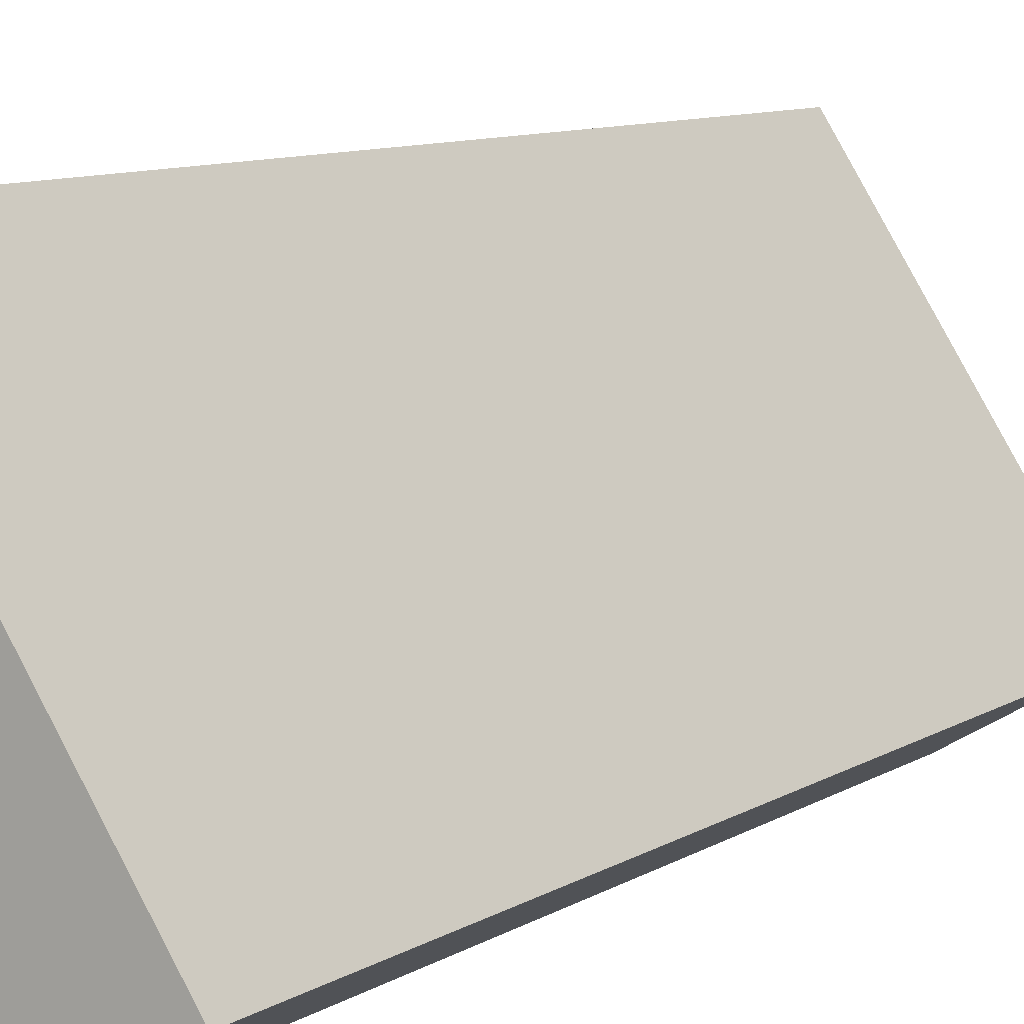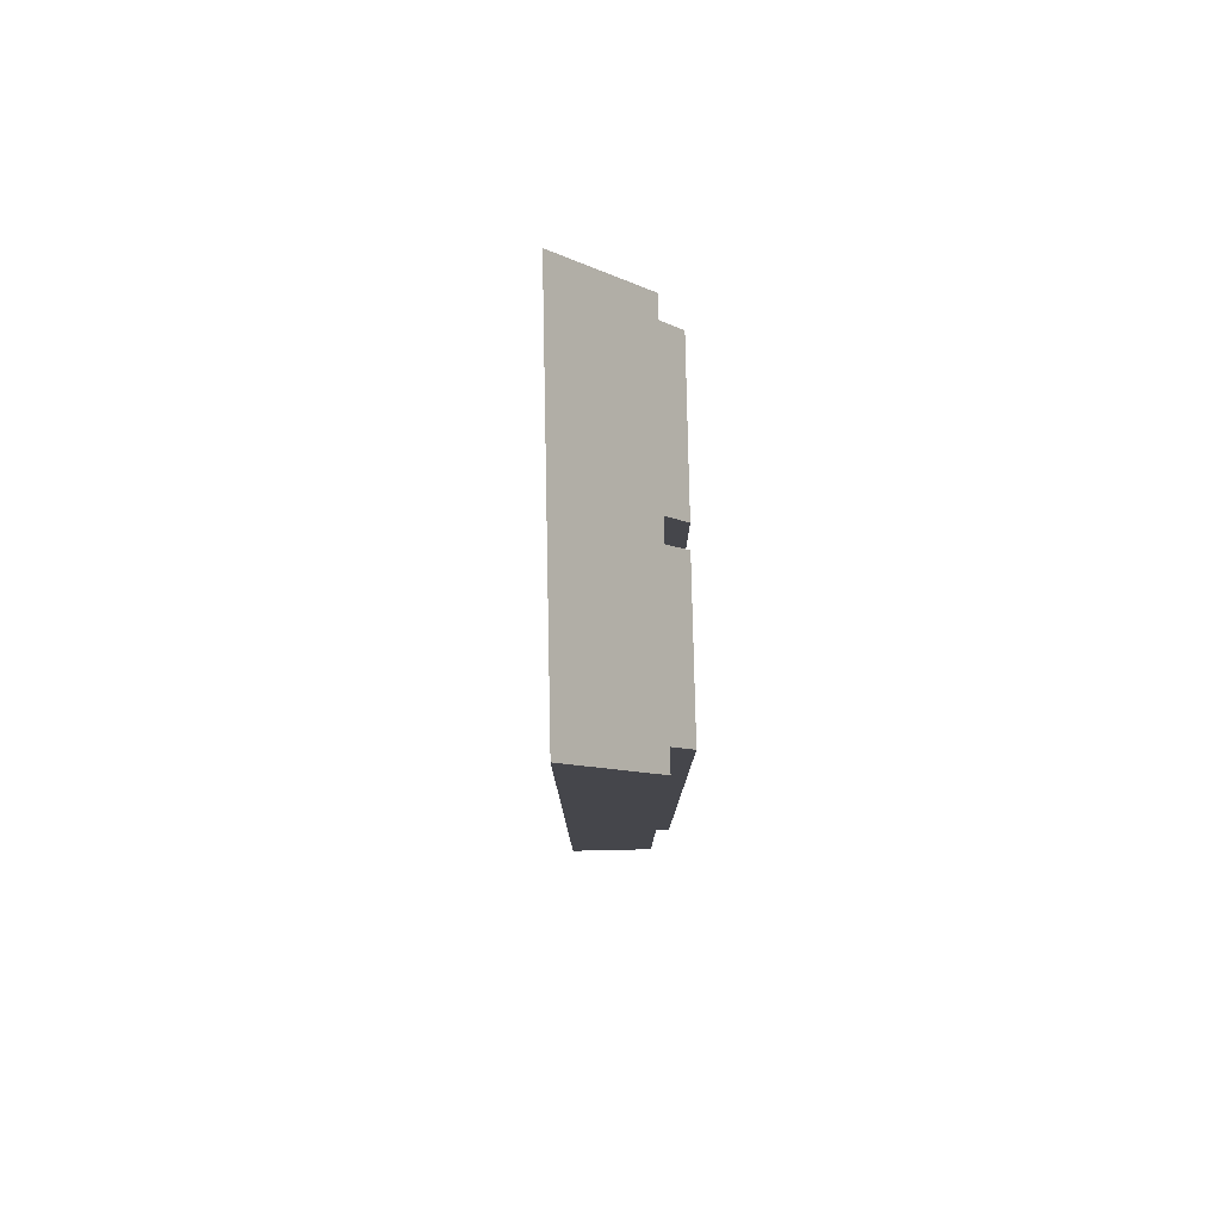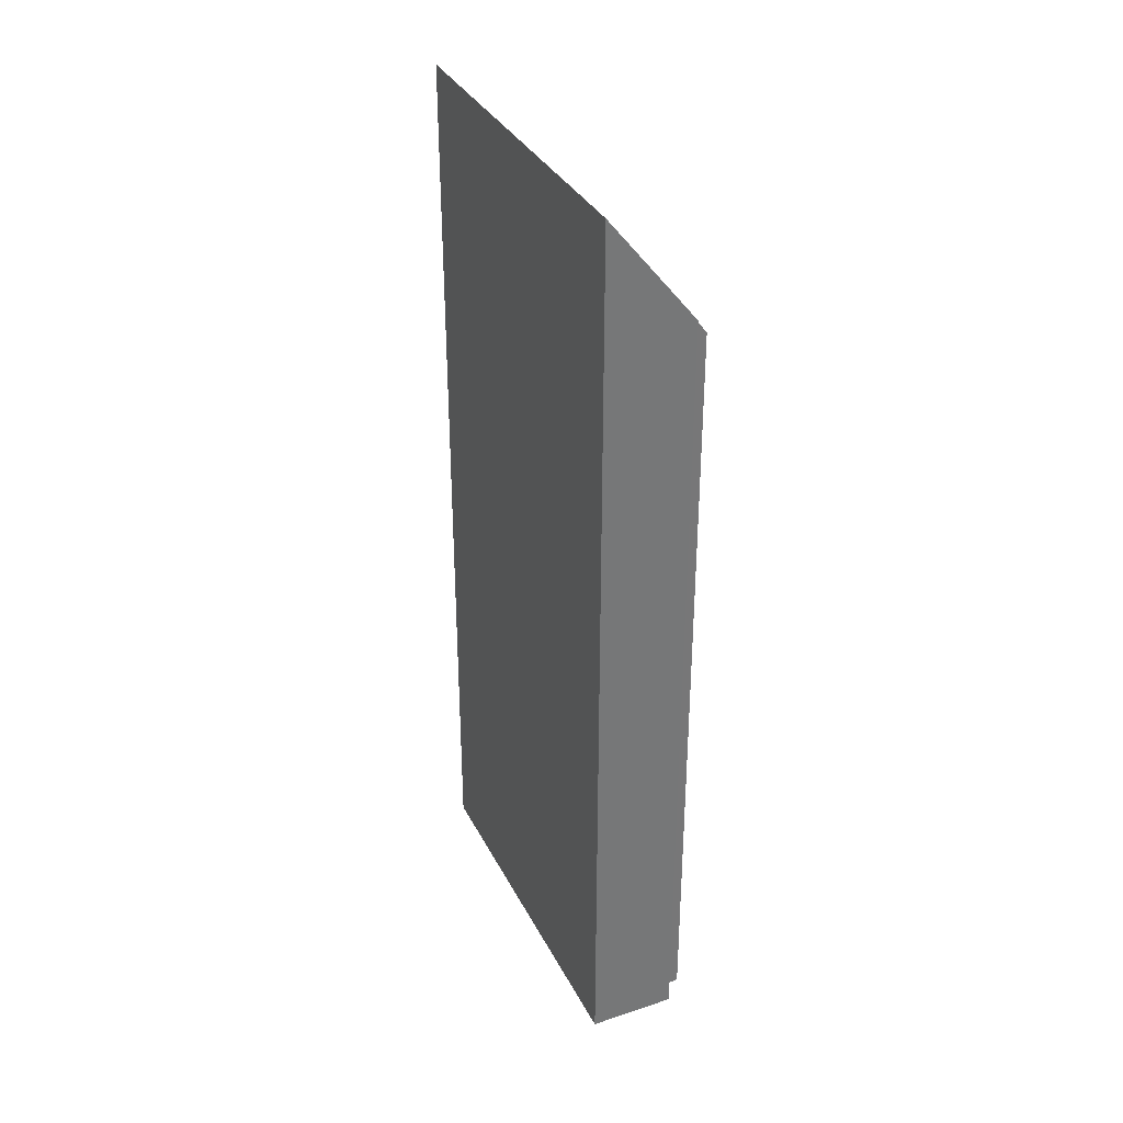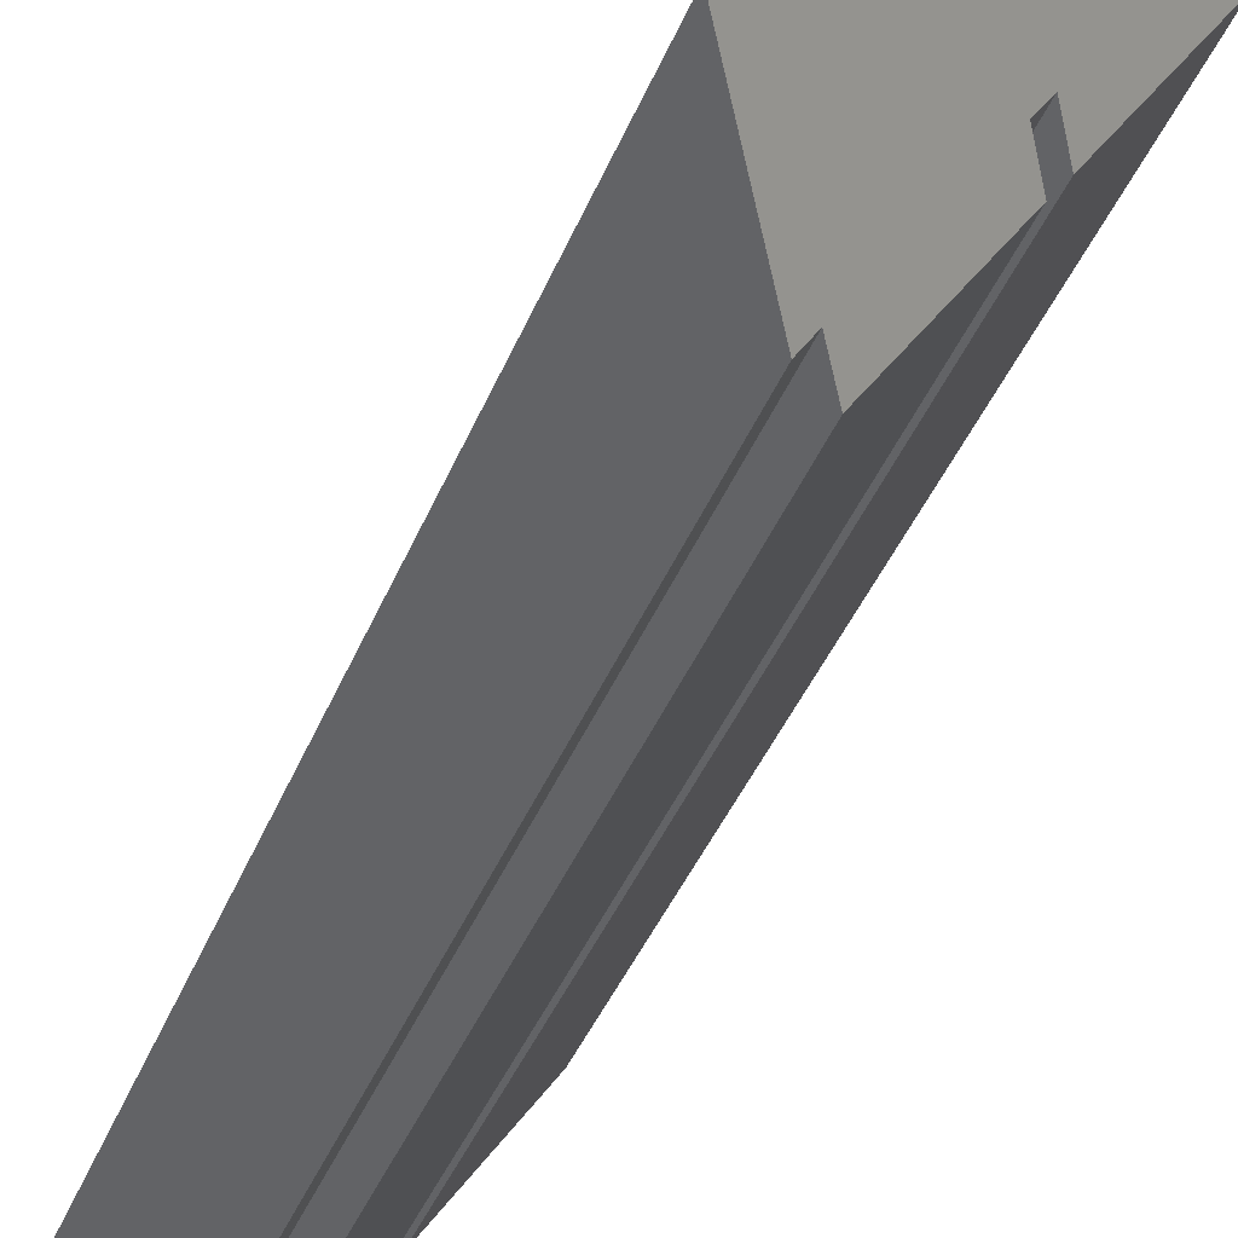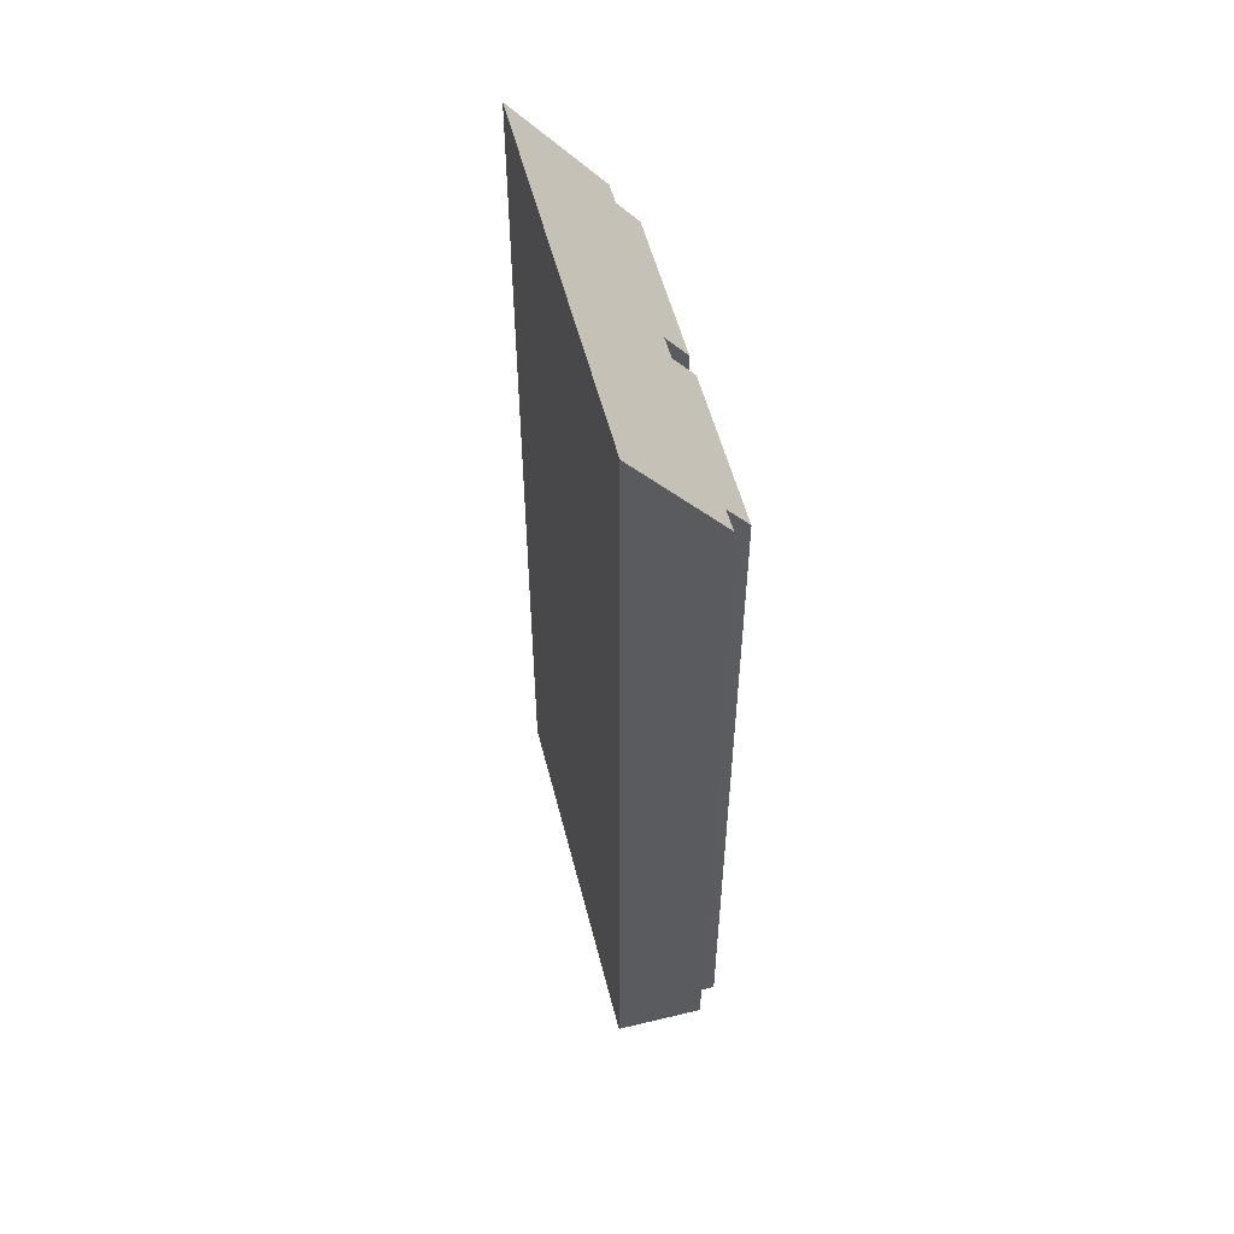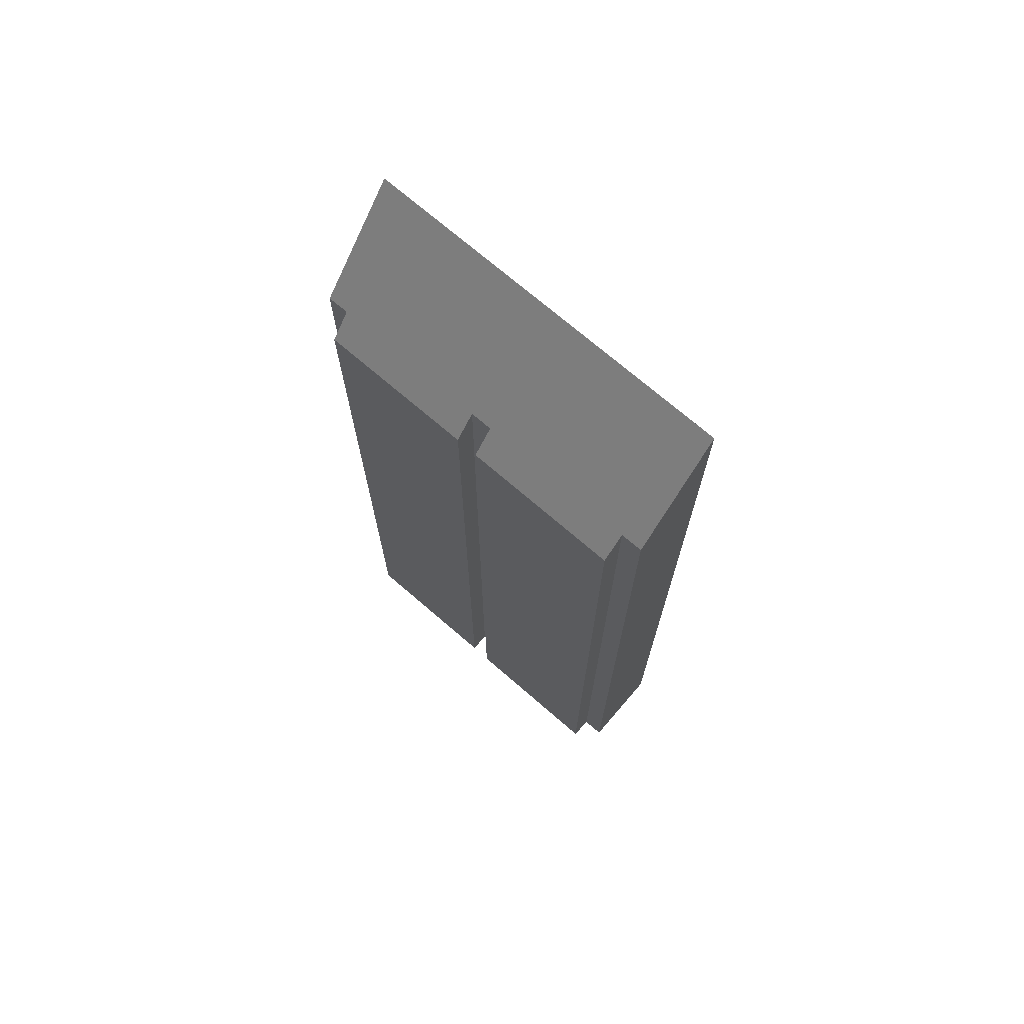
<metadata>
{"format":"obj","ext":"obj","renderer":"f3d","projection":"perspective","resolution":1024,"background":"white","views":[{"elev":8.7,"azim":31.3,"up":"+Z"},{"elev":79.8,"azim":145.9,"up":"+Y"},{"elev":34.3,"azim":123.1,"up":"+Y"},{"elev":-39.8,"azim":159.7,"up":"+Z"},{"elev":54.5,"azim":132.9,"up":"+Y"},{"elev":71.6,"azim":-82.0,"up":"+Y"}]}
</metadata>
<code>
v  0.191 26.21 0.983
v  2.532 29.69 2.485
v  2.544 29.69 2.466
v  2.12 25.34 -3.276
v  3.292 26.19 -3.832
v  2.719 25.34 -4.202
v  3.399 25.35 -5.234
v  5.845 25.37 -8.977
v  5.821 25.34 -8.992
v  6.403 26.2 -8.629
v  9.126 29.69 -7.694
v  3.677 26.19 -4.428
v  3.113 25.35 -4.79
v  0.569 26.2 0.391
v  0 25.34 1.552e-15
v  0.216 26.21 0.944
v  6.769 26.18 -9.216
v  5.821 5.506e-16 -8.992
v  3.113 2.933e-16 -4.79
v  3.399 3.205e-16 -5.234
v  3.292 2.346e-16 -3.832
v  3.677 2.711e-16 -4.428
v  2.719 2.573e-16 -4.202
v  0 0 0
v  2.12 2.006e-16 -3.276
v  0.569 -2.394e-17 0.391
v  0.191 -6.019e-17 0.983
v  0.216 -5.78e-17 0.944
v  6.403 5.284e-16 -8.629
v  6.769 5.643e-16 -9.216
v  2.532 -1.522e-16 2.485
v  9.126 4.711e-16 -7.694
v  5.845 5.497e-16 -8.977
v  2.544 -1.51e-16 2.466
g defaultobject
f 1 2 3
f 4 5 6
f 7 8 9
f 8 7 10
f 10 7 11
f 11 7 12
f 11 12 3
f 12 7 13
f 3 12 5
f 3 5 4
f 3 4 14
f 14 4 15
f 3 14 16
f 3 16 1
f 11 17 10
f 18 7 9
f 7 18 13
f 13 18 19
f 19 18 20
f 12 21 5
f 21 12 22
f 23 4 6
f 4 23 15
f 15 23 24
f 24 23 25
f 26 16 14
f 16 26 1
f 1 26 27
f 27 26 28
f 17 29 10
f 29 17 30
f 13 22 12
f 22 13 19
f 15 26 14
f 26 15 24
f 1 31 2
f 31 1 27
f 21 6 5
f 6 21 23
f 32 17 11
f 17 32 30
f 29 8 10
f 8 29 9
f 9 29 18
f 18 29 33
f 31 3 2
f 3 31 11
f 11 31 32
f 32 31 34
f 20 22 19
f 28 31 27
f 31 28 34
f 34 28 32
f 32 28 26
f 32 26 24
f 32 24 21
f 21 24 25
f 21 25 23
f 32 21 22
f 32 22 20
f 32 20 29
f 29 20 33
f 33 20 18
f 32 29 30

</code>
